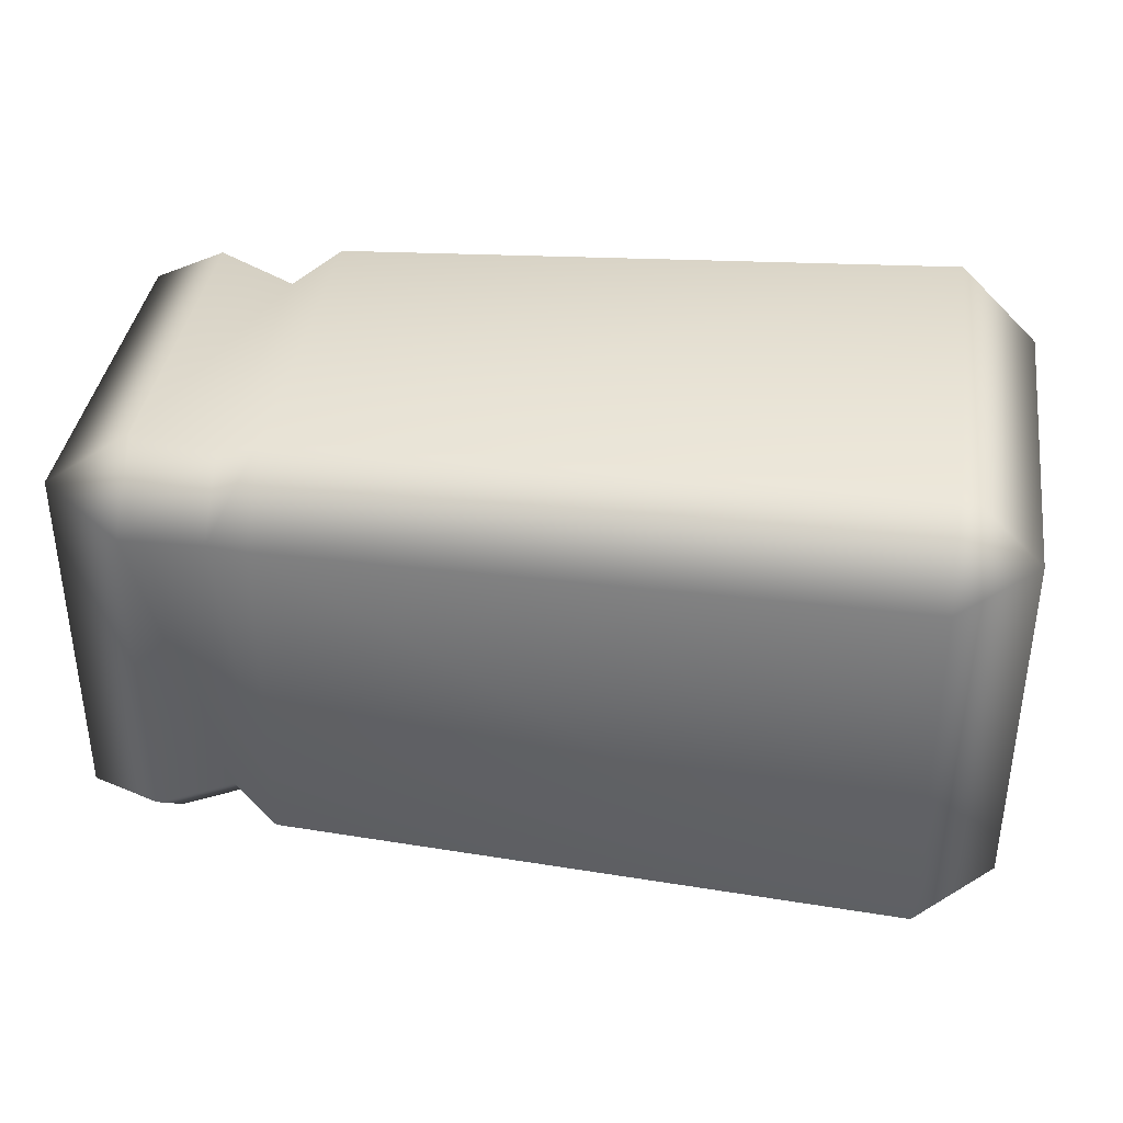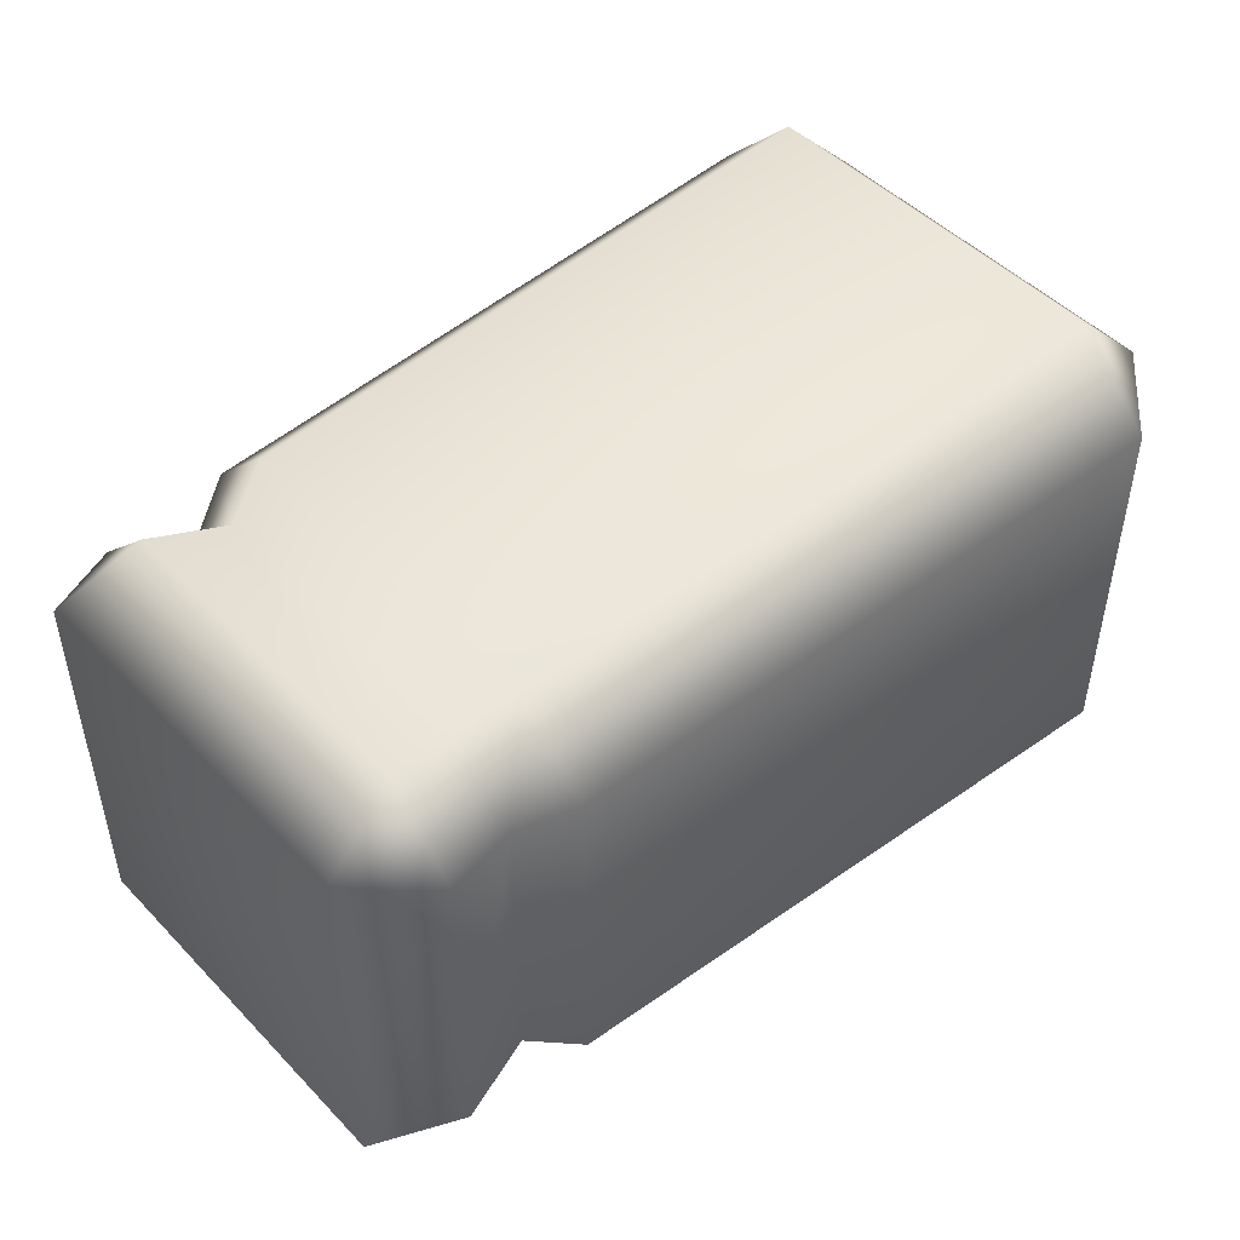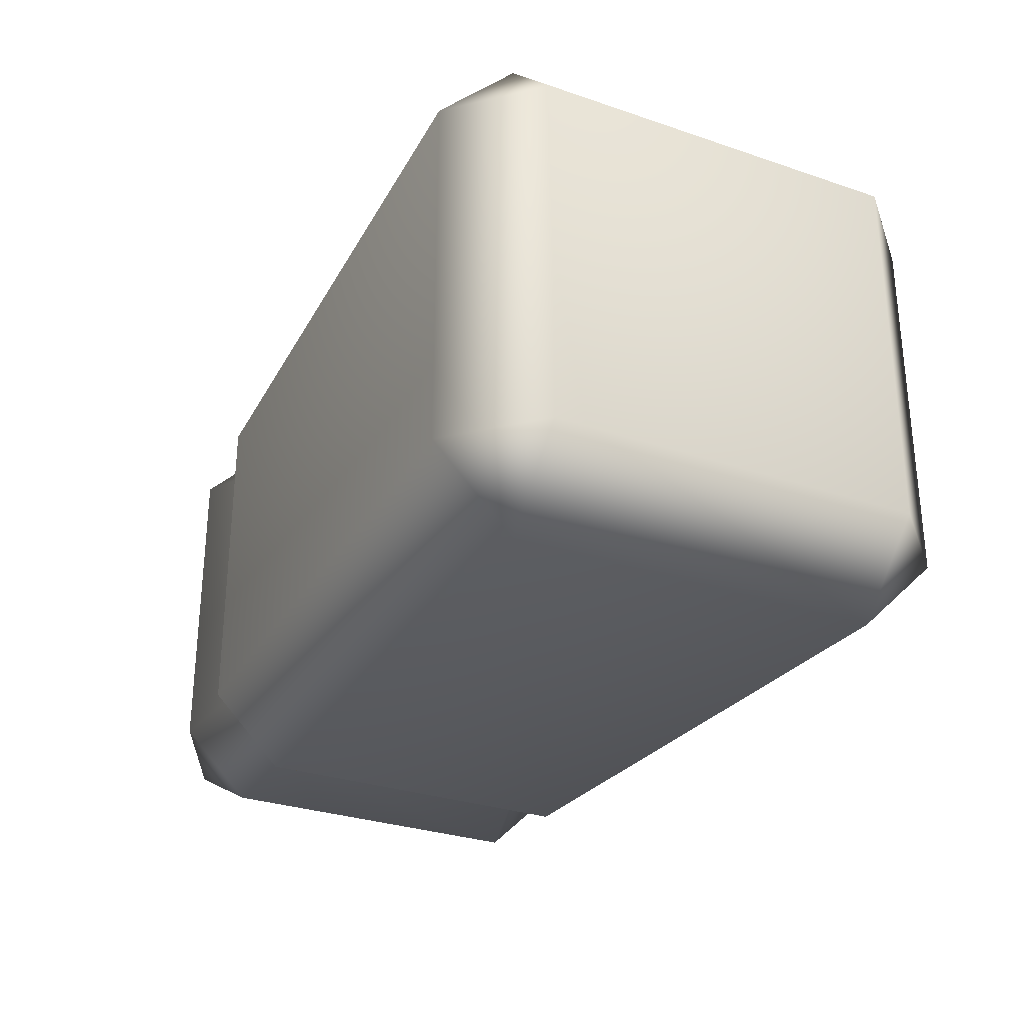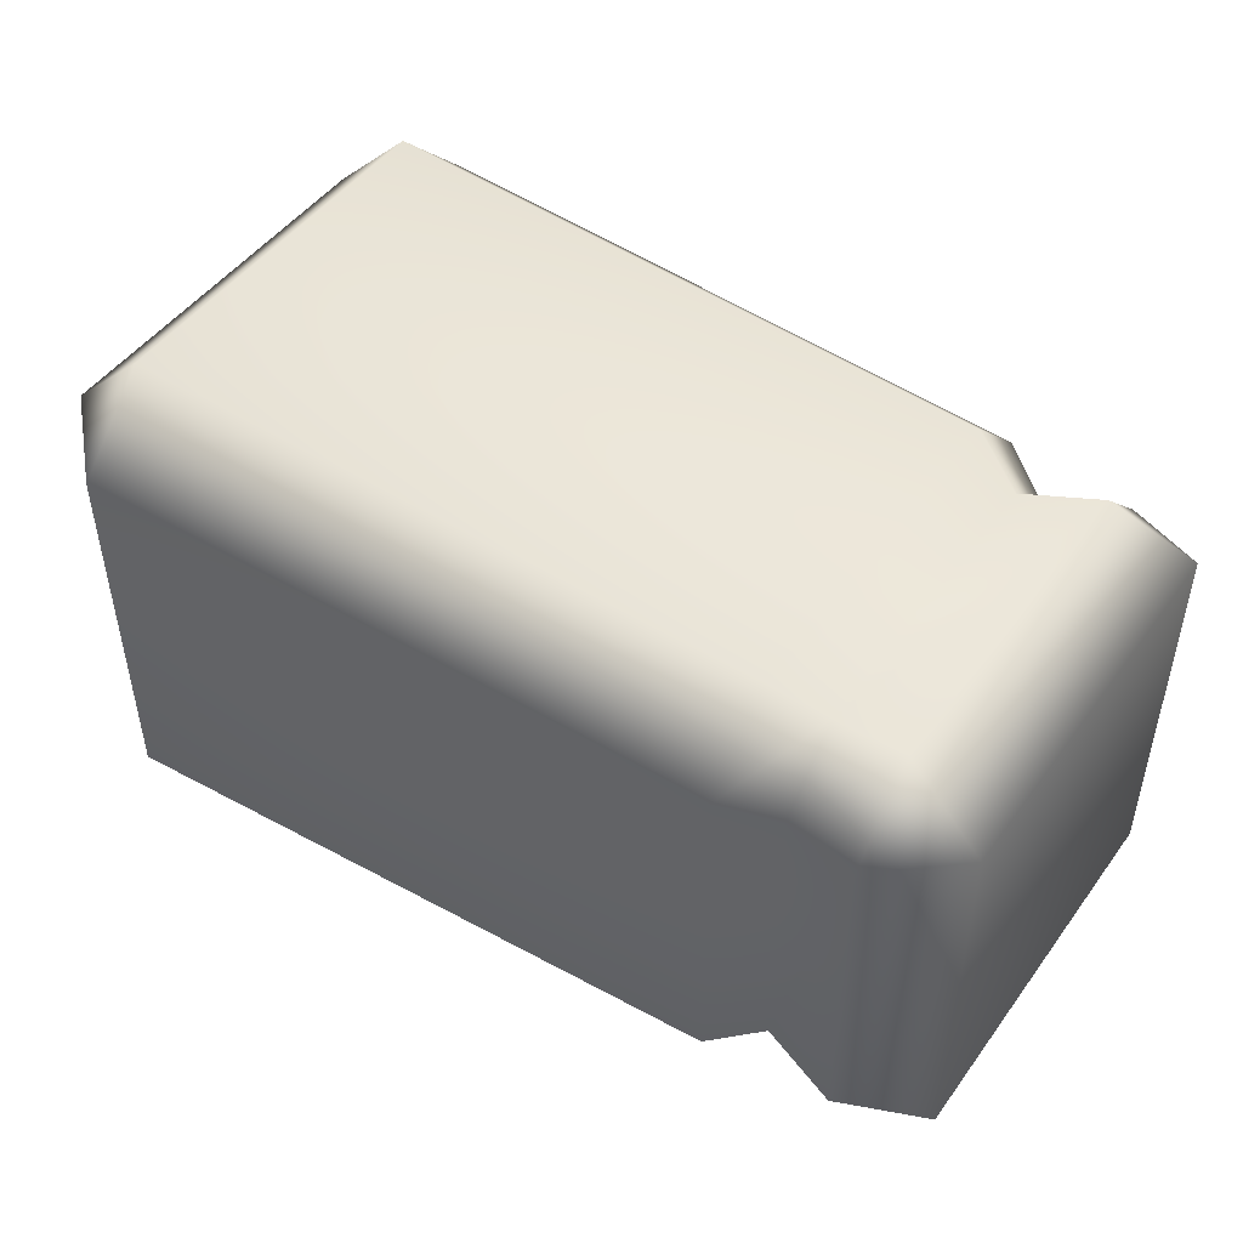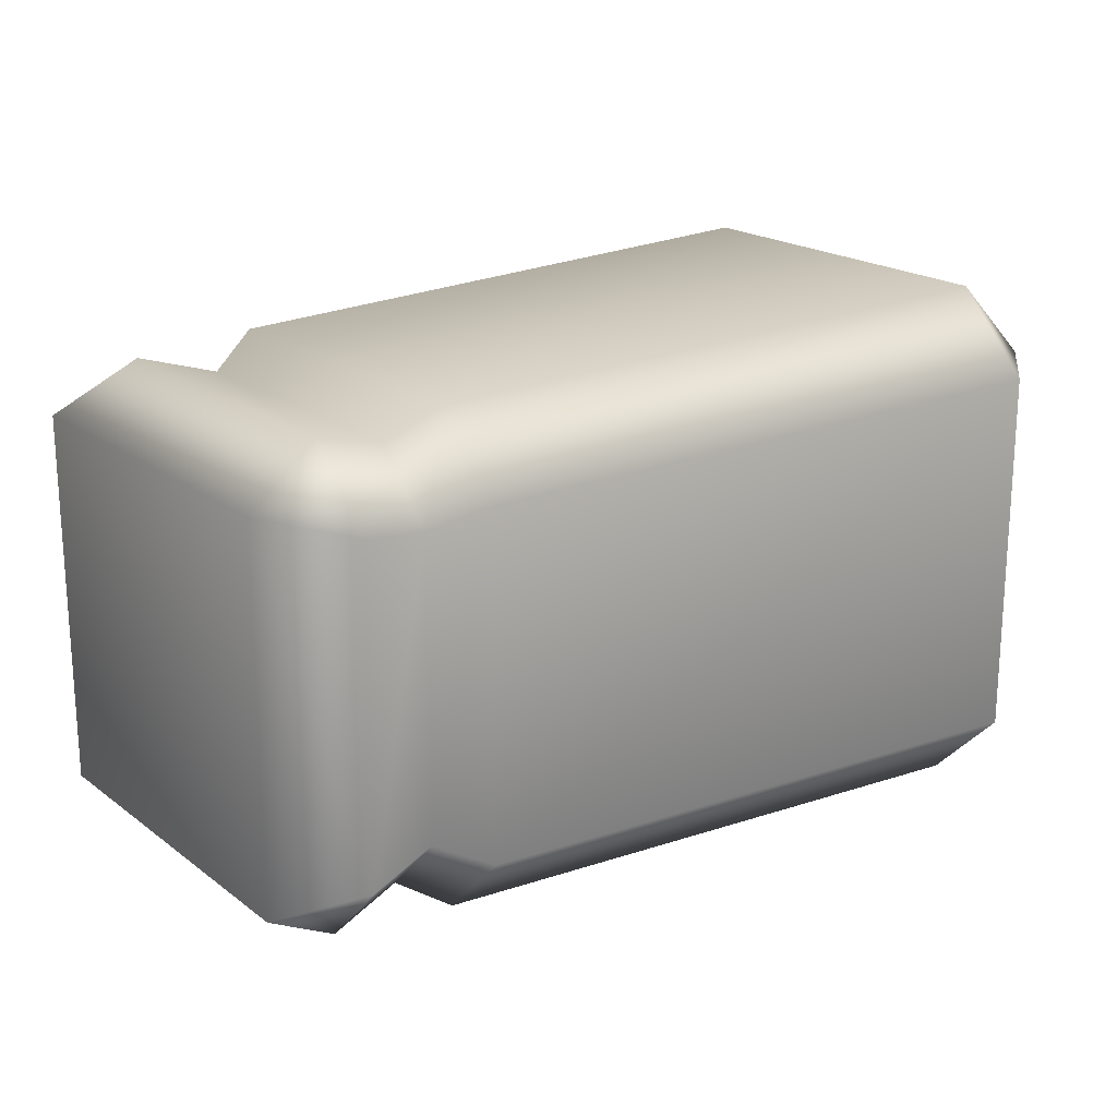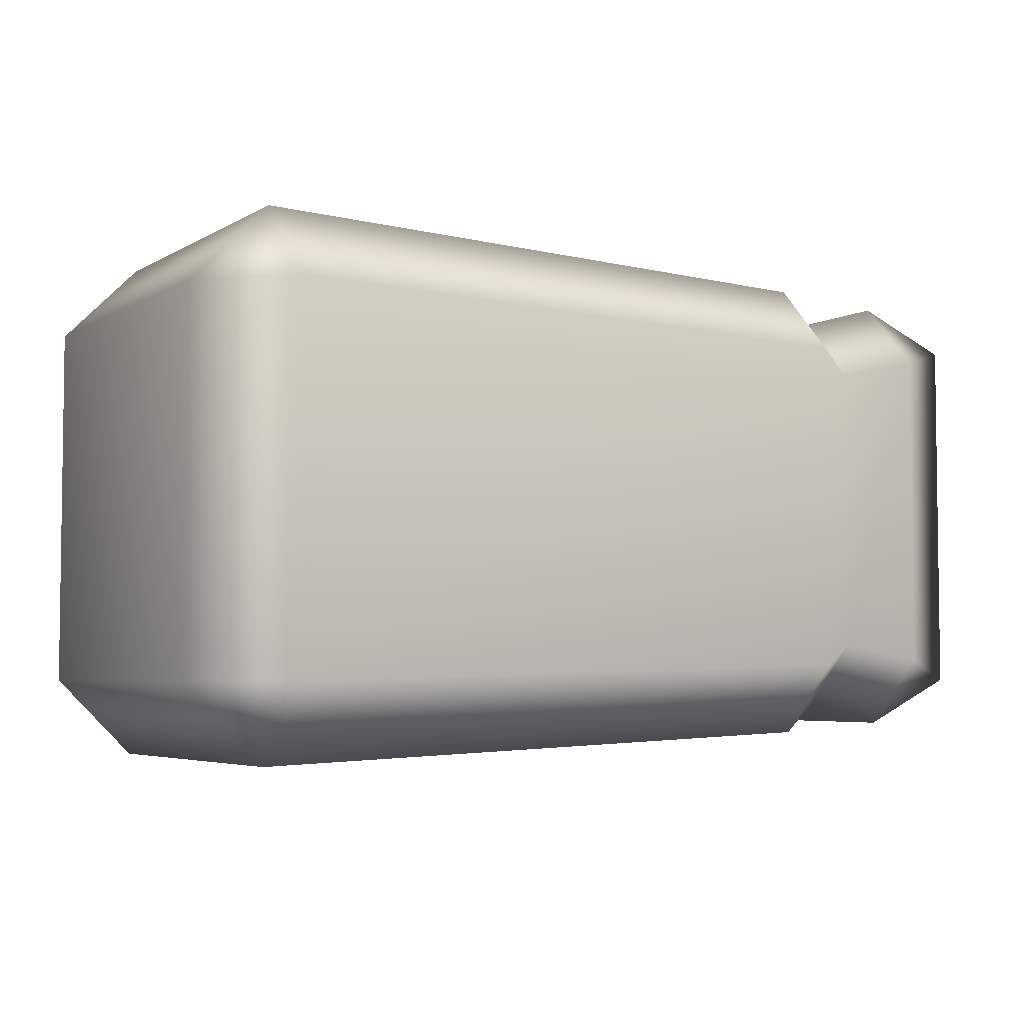
<metadata>
{"format":"obj","ext":"obj","renderer":"f3d","projection":"perspective","resolution":1024,"background":"white","views":[{"elev":37.9,"azim":8.1,"up":"+Z"},{"elev":47.9,"azim":-41.2,"up":"+Y"},{"elev":-29.8,"azim":63.4,"up":"+Z"},{"elev":48.1,"azim":-145.7,"up":"+Y"},{"elev":19.7,"azim":-36.6,"up":"+Y"},{"elev":-4.5,"azim":150.2,"up":"+Y"}]}
</metadata>
<code>
g Avant bras droit.001
v -0.5615 1.577 -0.01712
v -0.5615 1.577 -0.1704
v -0.5615 1.423 -0.1704
v -0.5615 1.423 -0.01712
v -0.5943 1.577 0.01571
v -0.5943 1.423 0.01571
v -0.8512 1.43 0.006136
v -0.8512 1.57 0.006136
v -0.8714 1.439 -0.006403
v -0.8714 1.561 -0.006403
v -0.9023 1.433 0.002608
v -0.9023 1.567 0.002608
v -0.9351 1.577 -0.01712
v -0.9351 1.423 -0.01712
v -0.9351 1.423 -0.1704
v -0.9351 1.577 -0.1704
v -0.5615 1.577 -0.1704
v -0.5943 1.423 -0.2032
v -0.5615 1.423 -0.1704
v -0.5943 1.577 -0.2032
v -0.8512 1.57 -0.1936
v -0.8512 1.43 -0.1936
v -0.8714 1.561 -0.1811
v -0.8714 1.439 -0.1811
v -0.9023 1.567 -0.1901
v -0.9023 1.433 -0.1901
v -0.9351 1.423 -0.1704
v -0.9351 1.577 -0.1704
v -0.8714 1.439 -0.006403
v -0.9023 1.404 -0.0263
v -0.9023 1.433 0.002608
v -0.9351 1.423 -0.01712
v -0.8714 1.413 -0.0326
v -0.8512 1.43 0.006136
v -0.9023 1.404 -0.1612
v -0.9351 1.423 -0.1704
v -0.9023 1.433 -0.1901
v -0.8714 1.413 -0.1549
v -0.8714 1.439 -0.1811
v -0.8512 1.4 -0.1637
v -0.8512 1.43 -0.1936
v -0.8512 1.4 -0.02383
v -0.5943 1.423 0.01571
v -0.5943 1.391 -0.1704
v -0.5943 1.423 -0.2032
v -0.5615 1.423 -0.1704
v -0.5943 1.391 -0.01712
v -0.5615 1.423 -0.01712
v -0.8714 1.561 -0.1811
v -0.9023 1.596 -0.1612
v -0.9023 1.567 -0.1901
v -0.9351 1.577 -0.1704
v -0.8714 1.587 -0.1549
v -0.8512 1.57 -0.1936
v -0.9023 1.596 -0.0263
v -0.9351 1.577 -0.01712
v -0.9023 1.567 0.002608
v -0.8714 1.587 -0.0326
v -0.8714 1.561 -0.006403
v -0.8512 1.6 -0.1637
v -0.5943 1.577 -0.2032
v -0.8512 1.6 -0.02383
v -0.8512 1.57 0.006136
v -0.5943 1.609 -0.1704
v -0.5615 1.577 -0.1704
v -0.5615 1.577 -0.01712
v -0.5943 1.609 -0.01712
v -0.5943 1.577 0.01571
g Avant bras droit.001_0
f 3 2 1
f 4 3 1
f 1 5 4
f 5 6 4
f 6 5 7
f 5 8 7
f 7 8 9
f 8 10 9
f 9 10 11
f 10 12 11
f 12 13 11
f 13 14 11
f 14 13 15
f 13 16 15
f 19 18 17
f 18 20 17
f 20 18 21
f 18 22 21
f 21 22 23
f 22 24 23
f 23 24 25
f 24 26 25
f 26 27 25
f 27 28 25
f 31 30 29
f 31 32 30
f 30 33 29
f 29 33 34
f 35 30 32
f 36 35 32
f 37 35 36
f 30 35 38
f 35 37 38
f 33 30 38
f 37 39 38
f 38 39 40
f 33 38 40
f 39 41 40
f 33 42 34
f 42 33 40
f 34 42 43
f 40 41 44
f 42 40 44
f 41 45 44
f 45 46 44
f 42 47 43
f 47 42 44
f 44 46 47
f 43 47 48
f 46 48 47
f 51 50 49
f 50 51 52
f 50 53 49
f 49 53 54
f 50 52 55
f 53 50 55
f 52 56 55
f 57 55 56
f 55 57 58
f 58 53 55
f 57 59 58
f 53 60 54
f 60 53 58
f 54 60 61
f 58 59 62
f 62 60 58
f 59 63 62
f 60 64 61
f 64 60 62
f 64 65 61
f 65 64 66
f 62 63 67
f 67 64 62
f 64 67 66
f 63 68 67
f 68 66 67

</code>
